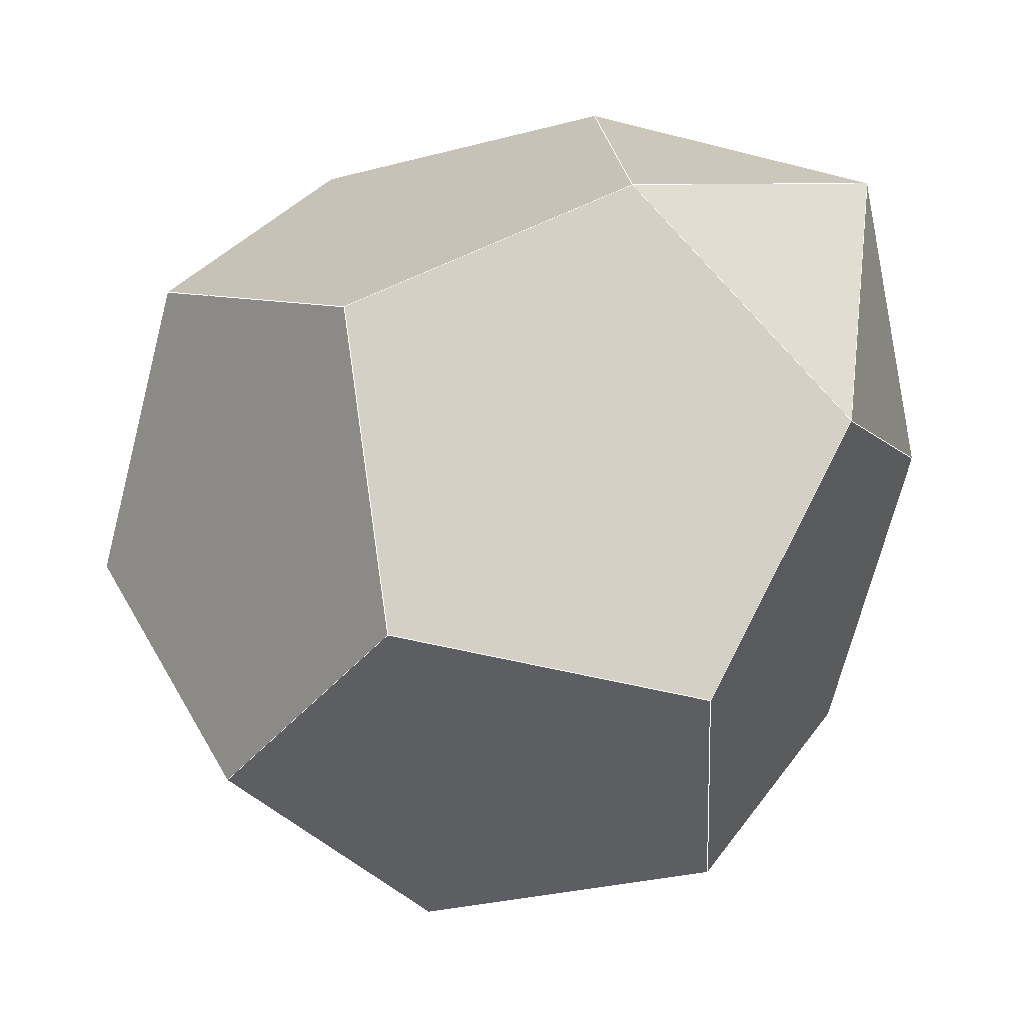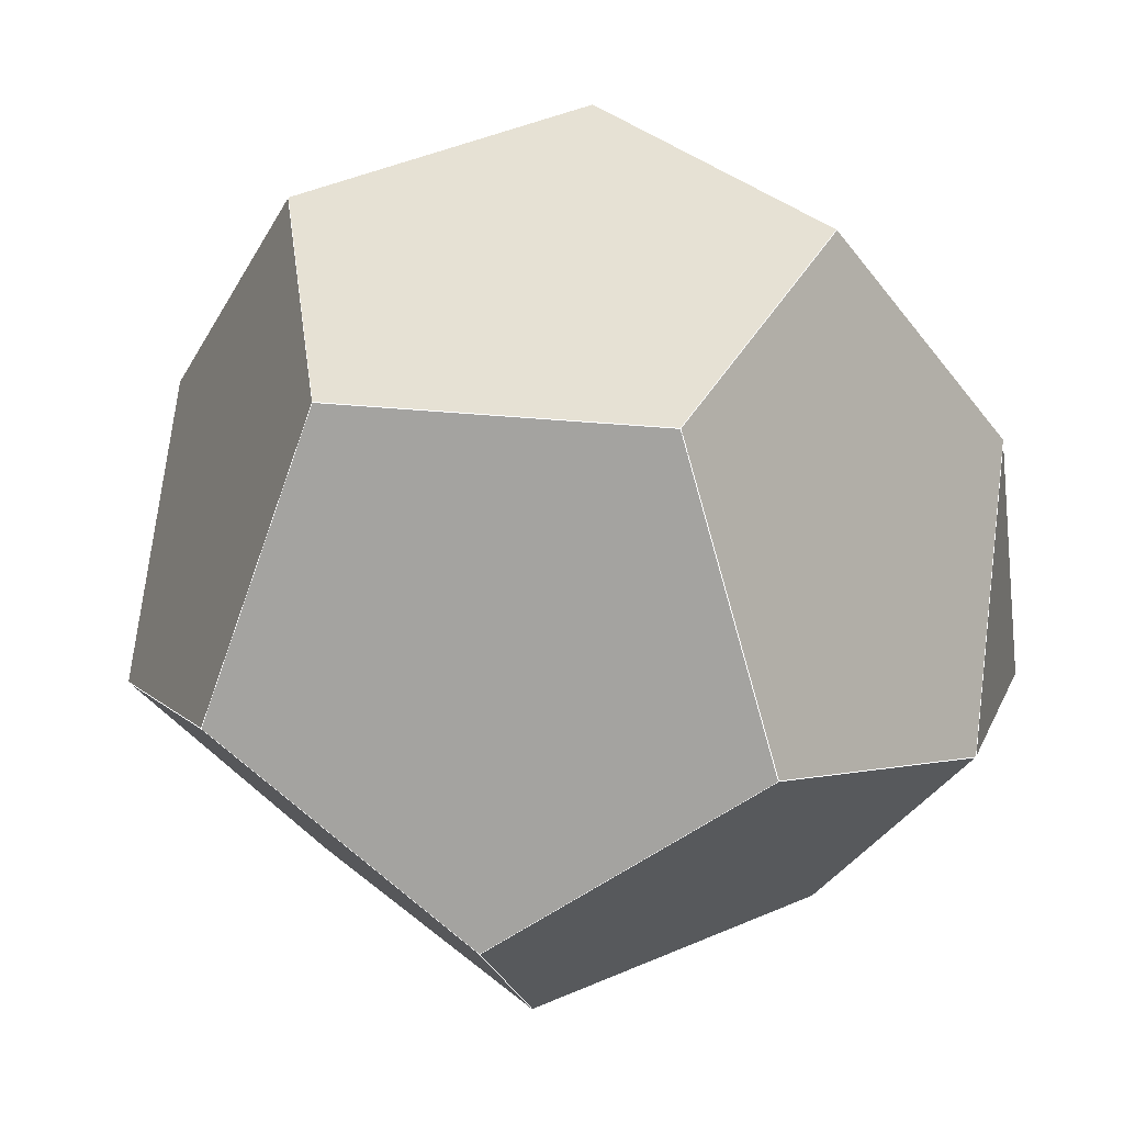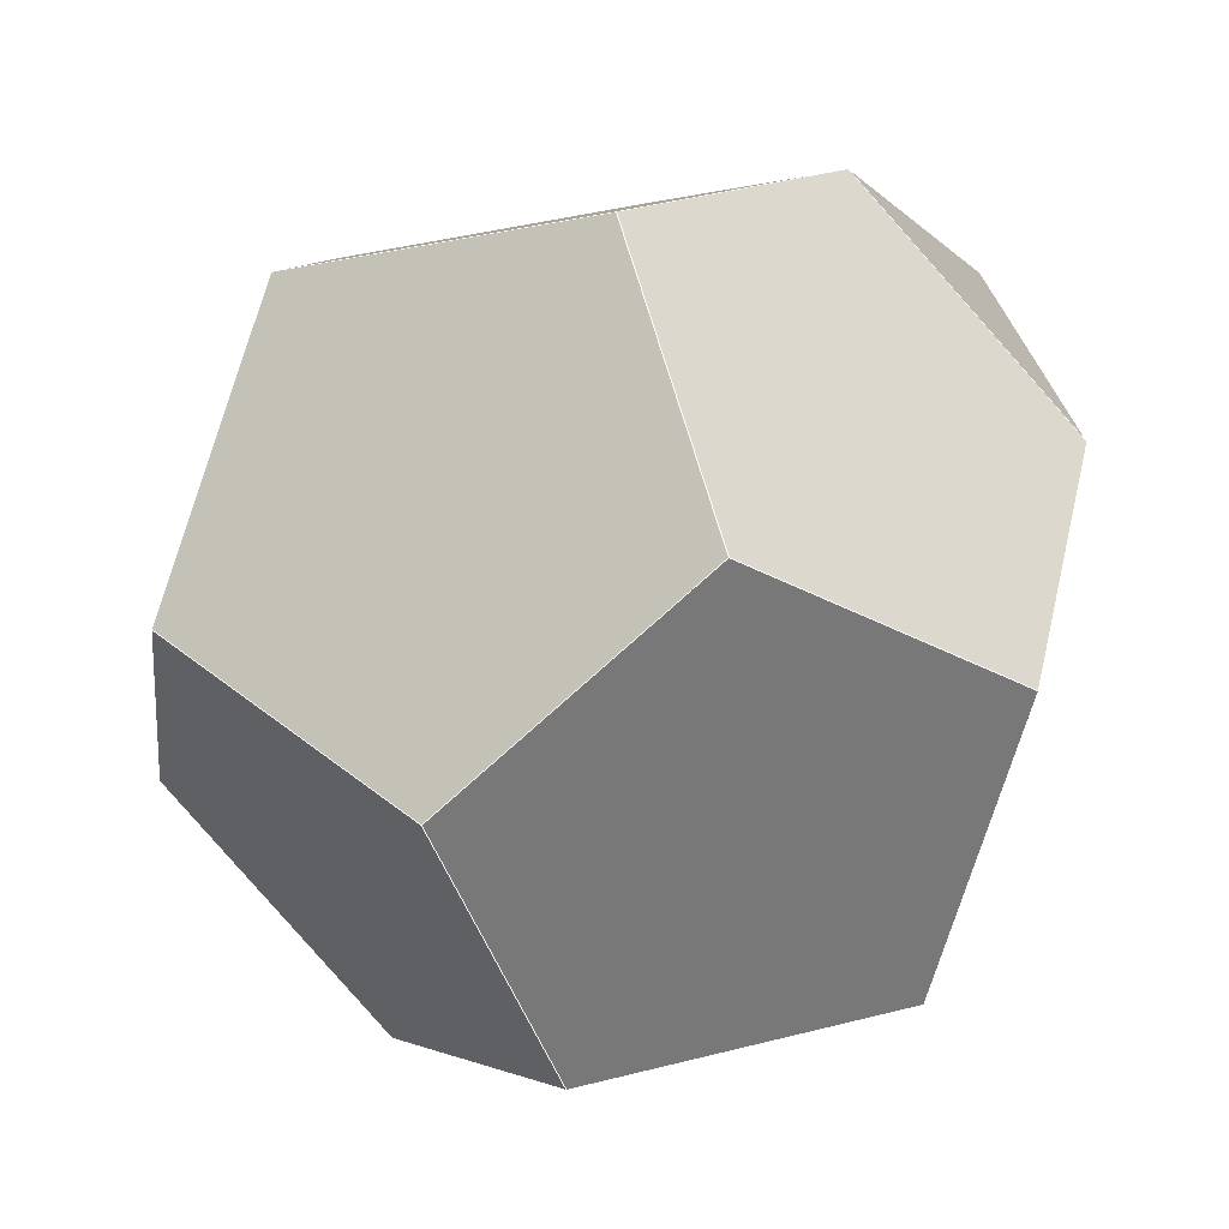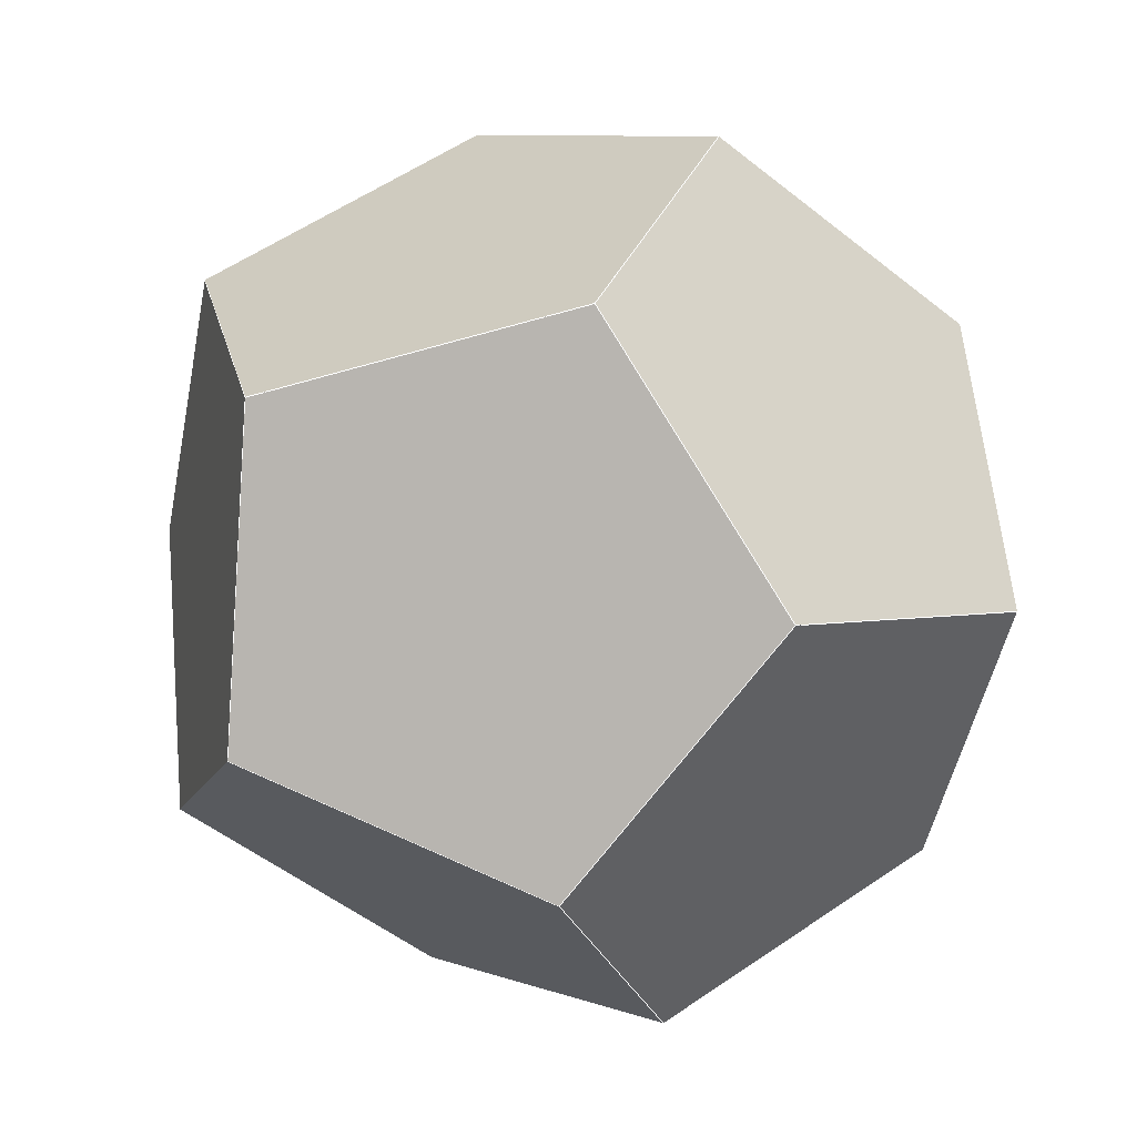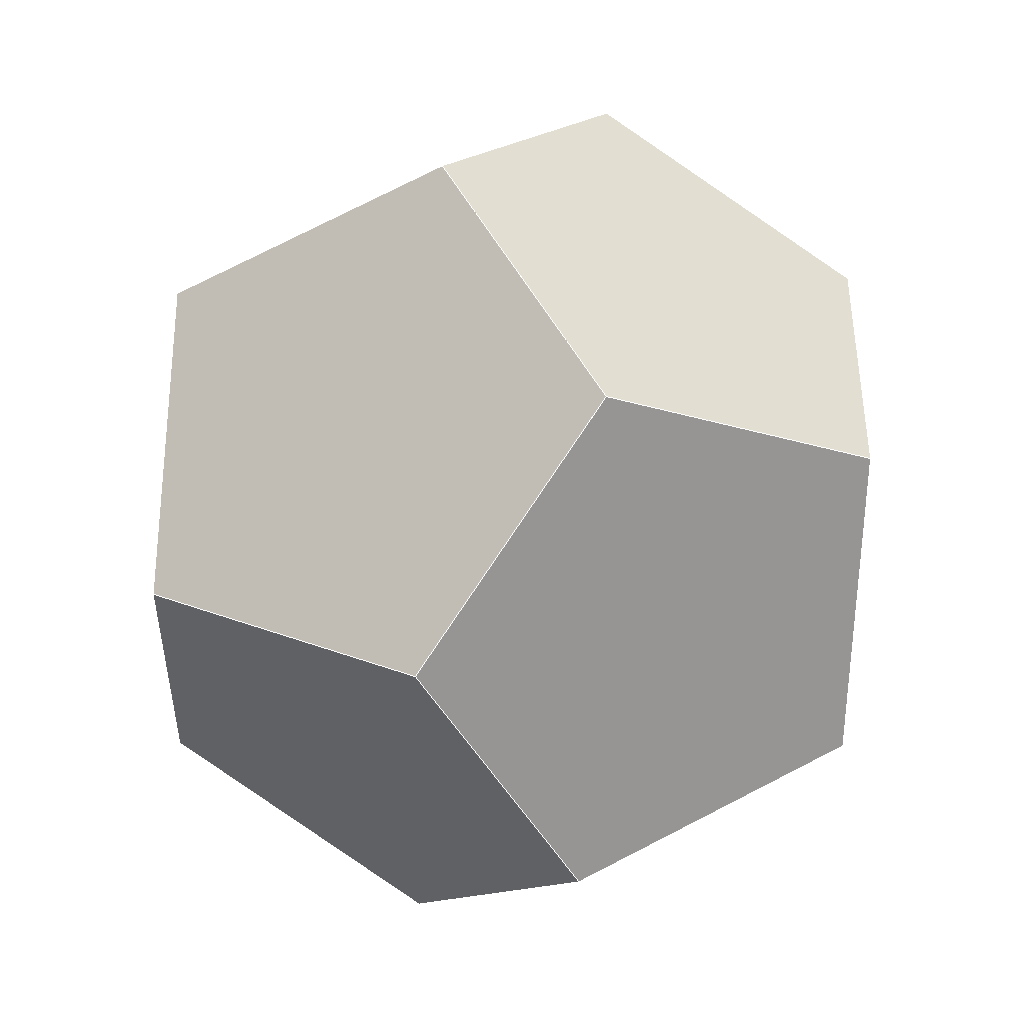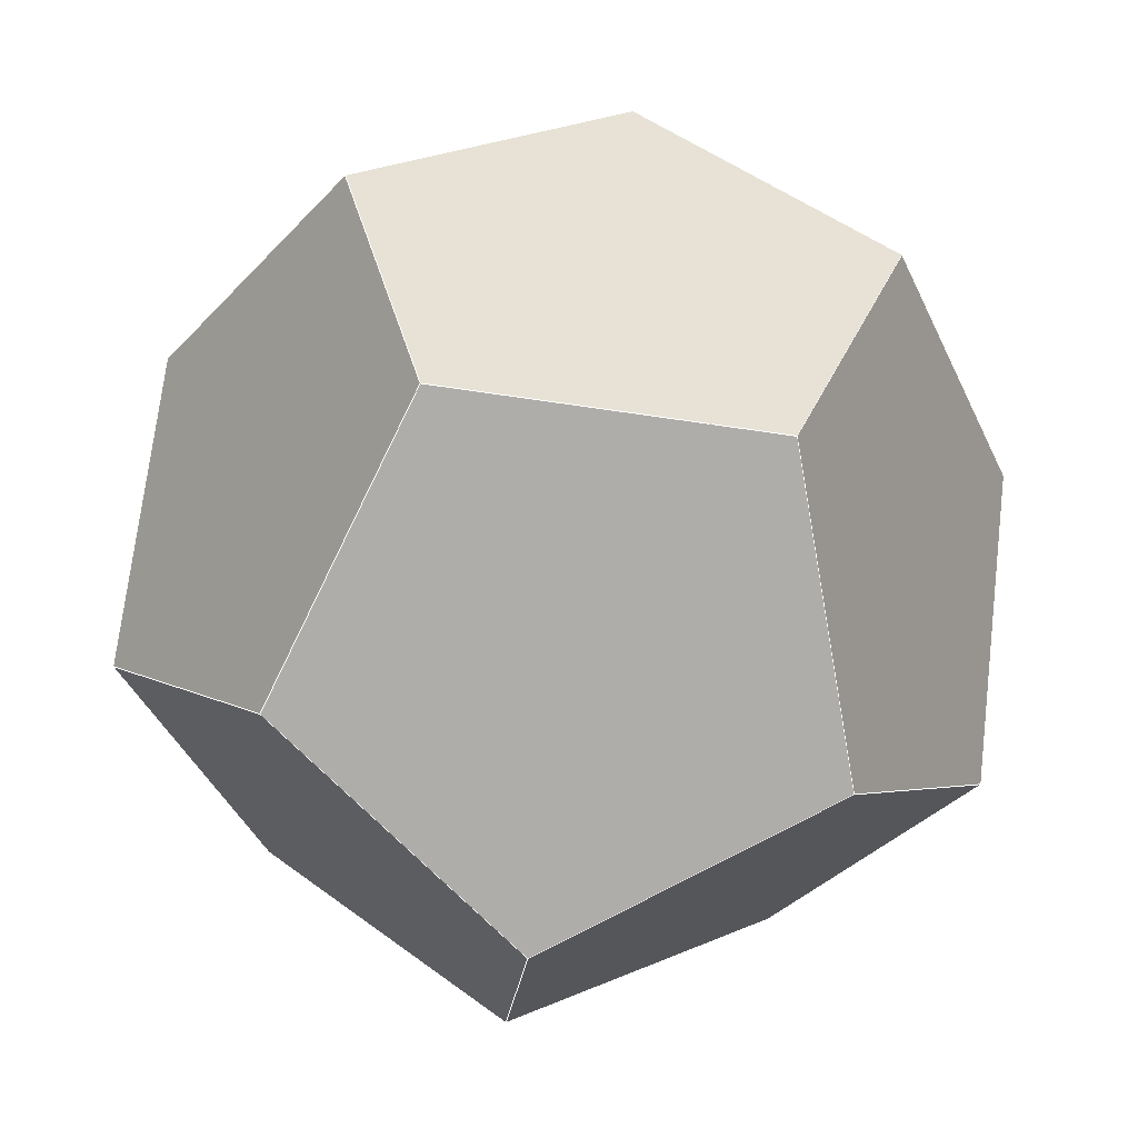
<metadata>
{"format":"obj","ext":"obj","renderer":"f3d","projection":"perspective","resolution":1024,"background":"white","views":[{"elev":-2.6,"azim":-154.1,"up":"+Z"},{"elev":-15.5,"azim":-162.3,"up":"+Y"},{"elev":67.6,"azim":174.2,"up":"+Y"},{"elev":11.6,"azim":143.7,"up":"+Y"},{"elev":-24.5,"azim":64.2,"up":"+Z"},{"elev":-16.7,"azim":-174.8,"up":"+Y"}]}
</metadata>
<code>
o PolyhedronMesh
v -0.7431 -0.1203 0.6582
v -0.8196 0.2232 0.123
v -0.44 0.44 0.5912
v -0.7431 -0.1203 0.6582
v -0.44 0.44 0.5912
v -0.1335 -0.06156 0.8457
v -0.7431 -0.1203 0.6582
v -0.7477 -0.4123 0.08814
v -0.8196 0.2232 0.123
v -0.7431 -0.1203 0.6582
v -0.3236 -0.5883 0.5348
v -0.7477 -0.4123 0.08814
v -0.3236 -0.5883 0.5348
v -0.7431 -0.1203 0.6582
v -0.1335 -0.06156 0.8457
v 0.691 -0.464 0.3636
v 0.894 -0.2112 -0.1889
v 0.5144 -0.428 -0.6571
v 0.07679 -0.8148 -0.394
v 0.186 -0.837 0.2368
v -0.4193 -0.003239 -0.8057
v -0.5002 -0.5523 -0.4859
v 0.07679 -0.8148 -0.394
v 0.5144 -0.428 -0.6571
v 0.2078 0.07359 -0.9115
v -0.7477 -0.4123 0.08814
v -0.3236 -0.5883 0.5348
v 0.186 -0.837 0.2368
v 0.07679 -0.8148 -0.394
v -0.5002 -0.5523 -0.4859
v -0.1335 -0.06156 0.8457
v 0.4936 0.01527 0.7399
v 0.691 -0.464 0.3636
v 0.186 -0.837 0.2368
v -0.3236 -0.5883 0.5348
v 0.5745 0.5643 0.42
v 0.822 0.4243 -0.154
v 0.894 -0.2112 -0.1889
v 0.691 -0.464 0.3636
v 0.4936 0.01527 0.7399
v 0.3979 0.6003 -0.6006
v 0.2078 0.07359 -0.9115
v 0.5144 -0.428 -0.6571
v 0.894 -0.2112 -0.1889
v 0.822 0.4243 -0.154
v 0.822 0.4243 -0.154
v 0.5745 0.5643 0.42
v -0.002477 0.8268 0.3282
v -0.1116 0.8491 -0.3026
v 0.3979 0.6003 -0.6006
v 0.4936 0.01527 0.7399
v -0.1335 -0.06156 0.8457
v -0.44 0.44 0.5912
v -0.002477 0.8268 0.3282
v 0.5745 0.5643 0.42
v -0.5002 -0.5523 -0.4859
v -0.4193 -0.003239 -0.8057
v -0.6167 0.476 -0.4294
v -0.8196 0.2232 0.123
v -0.7477 -0.4123 0.08814
v 0.2078 0.07359 -0.9115
v 0.3979 0.6003 -0.6006
v -0.1116 0.8491 -0.3026
v -0.6167 0.476 -0.4294
v -0.4193 -0.003239 -0.8057
v -0.6167 0.476 -0.4294
v -0.1116 0.8491 -0.3026
v -0.002477 0.8268 0.3282
v -0.44 0.44 0.5912
v -0.8196 0.2232 0.123
f 1 2 3
f 4 5 6
f 7 8 9
f 10 11 12
f 13 14 15
f 16 17 18
f 16 18 19
f 16 19 20
f 21 22 23
f 21 23 24
f 21 24 25
f 26 27 28
f 26 28 29
f 26 29 30
f 31 32 33
f 31 33 34
f 31 34 35
f 36 37 38
f 36 38 39
f 36 39 40
f 41 42 43
f 41 43 44
f 41 44 45
f 46 47 48
f 46 48 49
f 46 49 50
f 51 52 53
f 51 53 54
f 51 54 55
f 56 57 58
f 56 58 59
f 56 59 60
f 61 62 63
f 61 63 64
f 61 64 65
f 66 67 68
f 66 68 69
f 66 69 70
l 1 2
l 2 3
l 3 1
l 4 5
l 5 6
l 6 4
l 7 8
l 8 9
l 9 7
l 10 11
l 11 12
l 12 10
l 13 14
l 14 15
l 15 13
l 16 17
l 17 18
l 18 19
l 19 20
l 20 16
l 21 22
l 22 23
l 23 24
l 24 25
l 25 21
l 26 27
l 27 28
l 28 29
l 29 30
l 30 26
l 31 32
l 32 33
l 33 34
l 34 35
l 35 31
l 36 37
l 37 38
l 38 39
l 39 40
l 40 36
l 41 42
l 42 43
l 43 44
l 44 45
l 45 41
l 46 47
l 47 48
l 48 49
l 49 50
l 50 46
l 51 52
l 52 53
l 53 54
l 54 55
l 55 51
l 56 57
l 57 58
l 58 59
l 59 60
l 60 56
l 61 62
l 62 63
l 63 64
l 64 65
l 65 61
l 66 67
l 67 68
l 68 69
l 69 70
l 70 66

</code>
